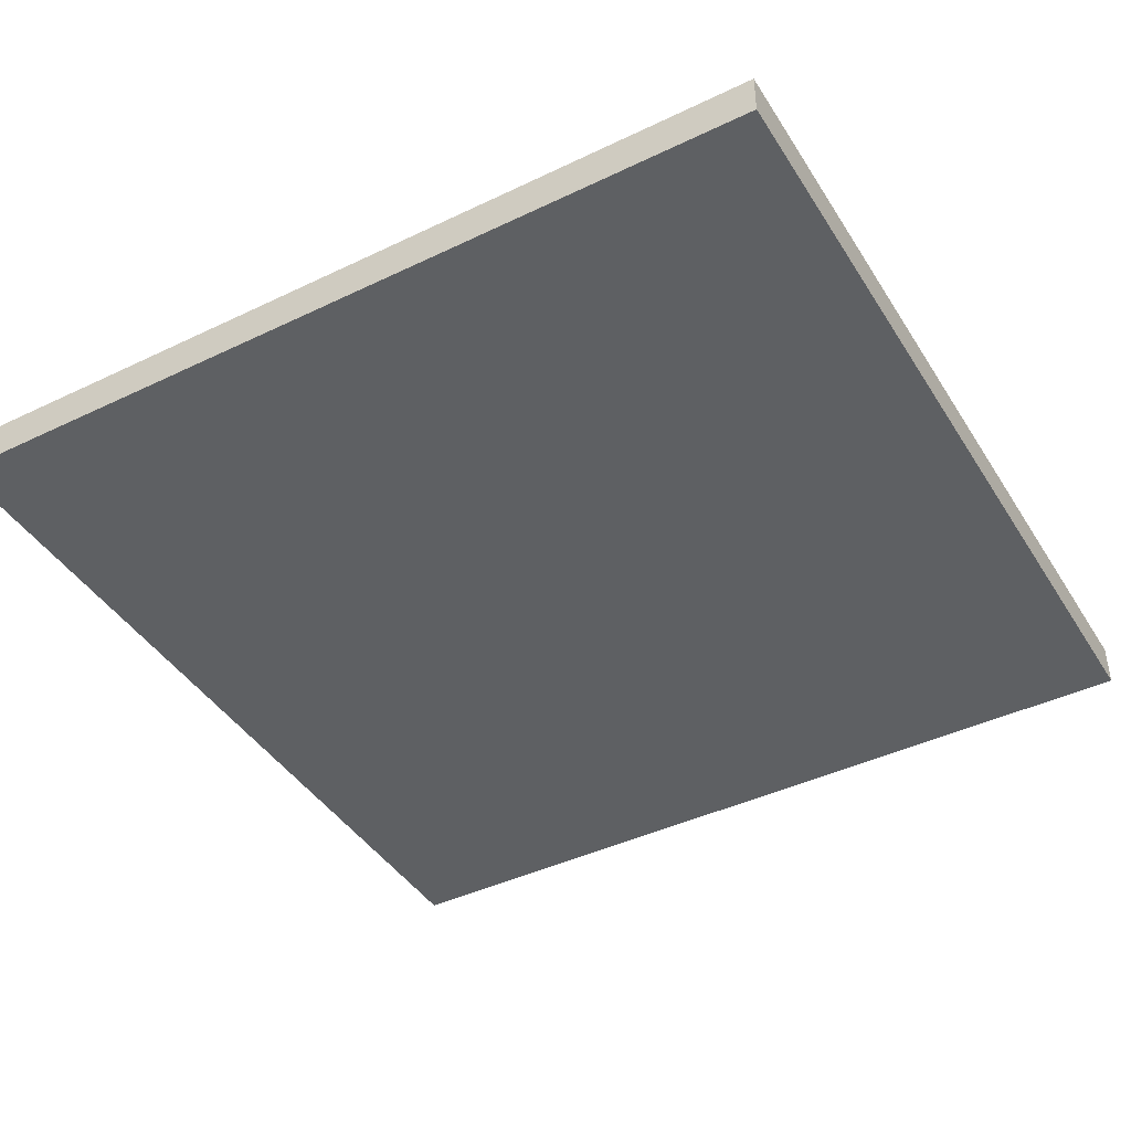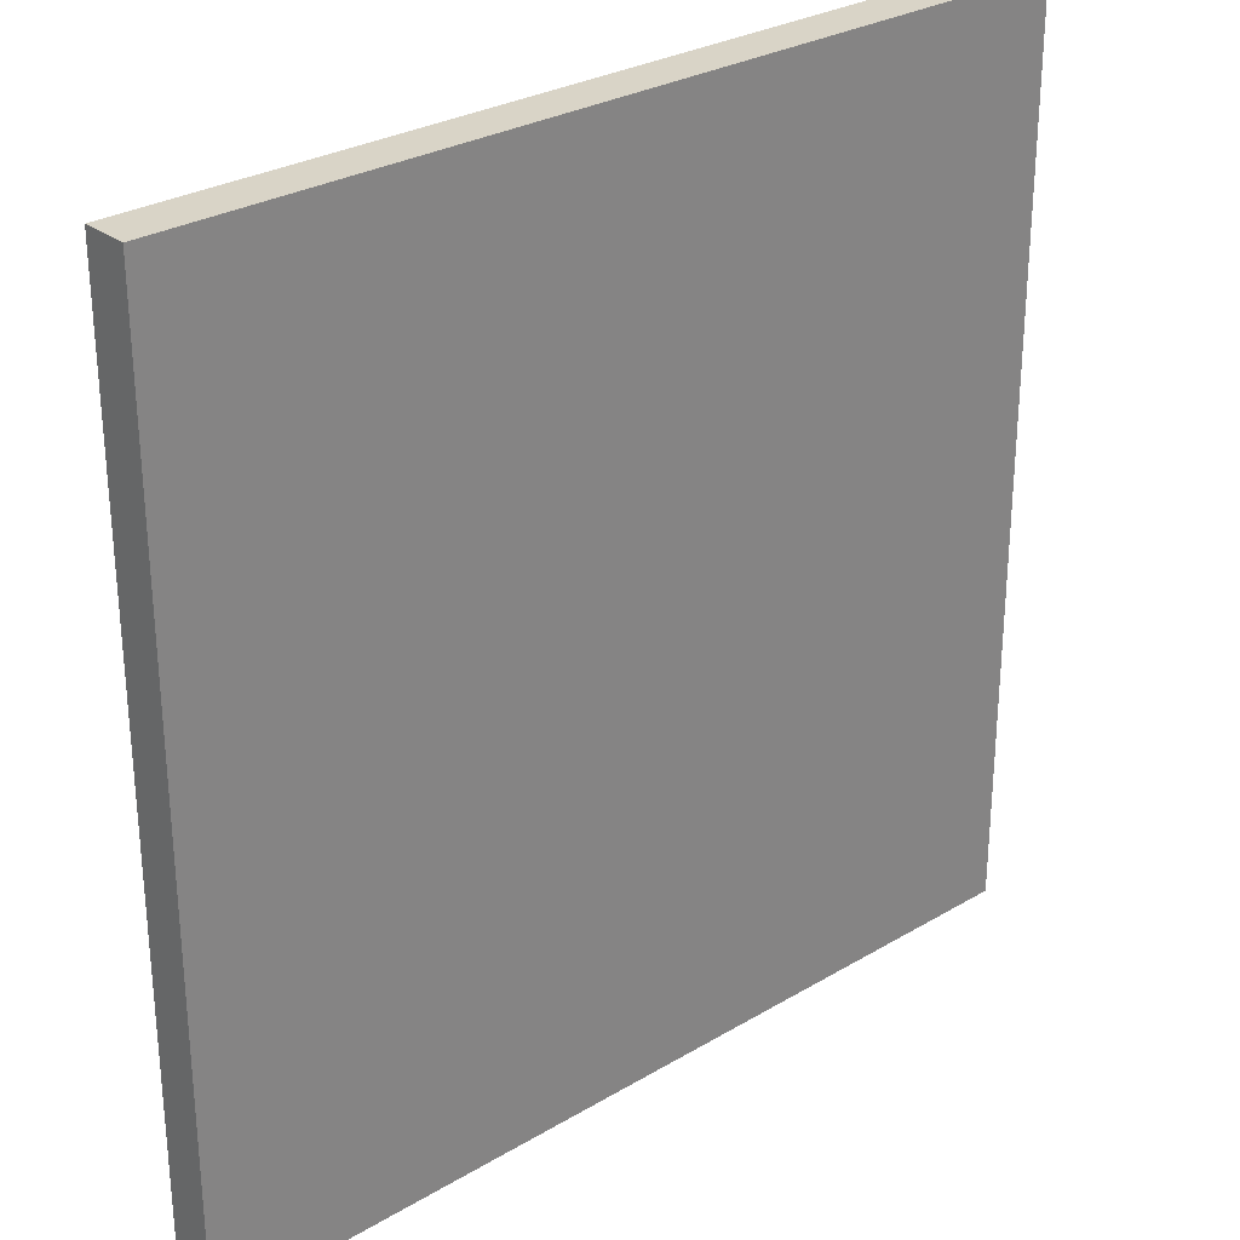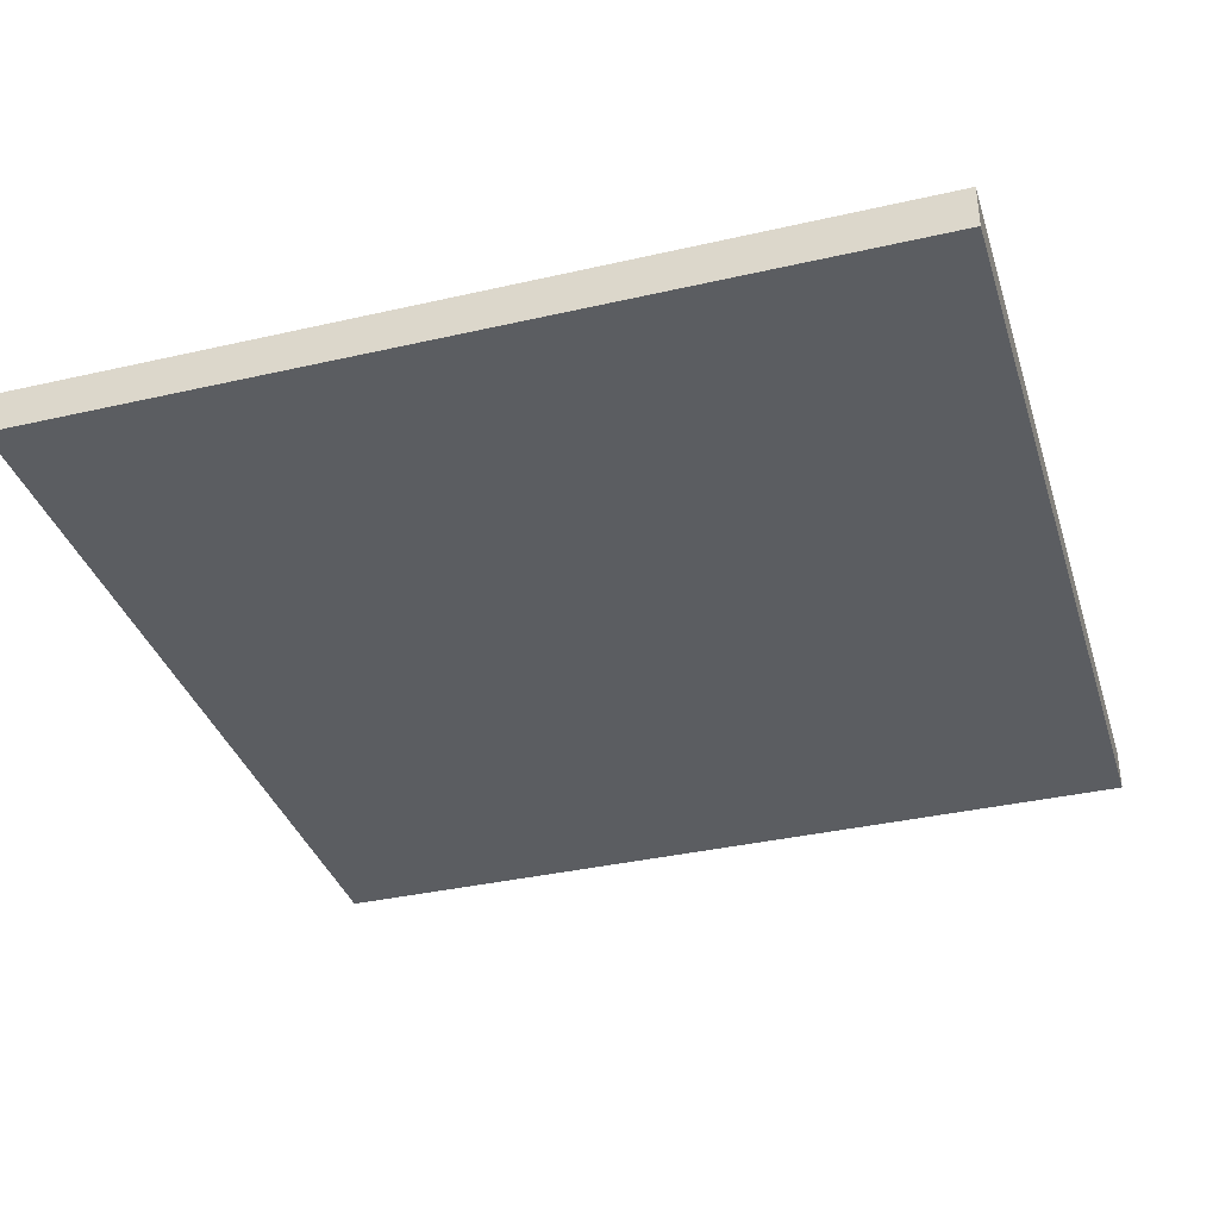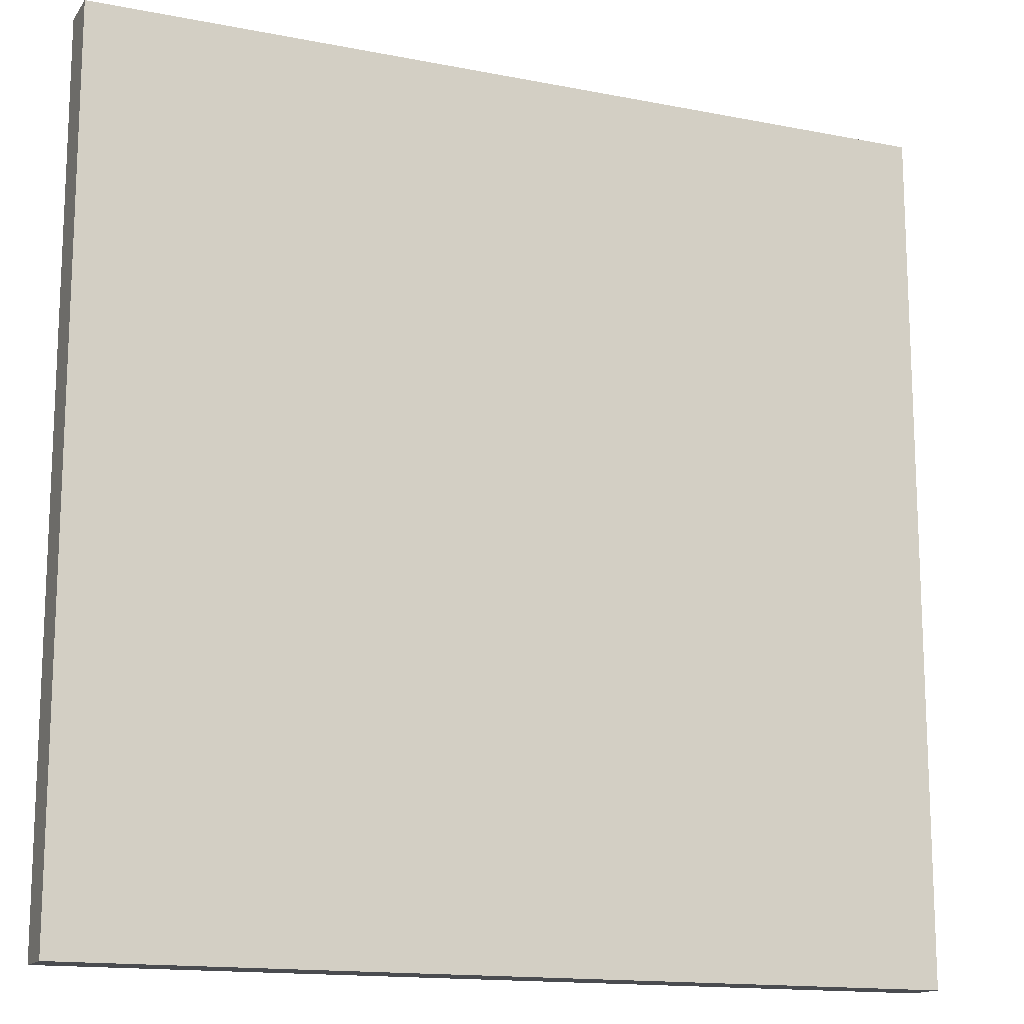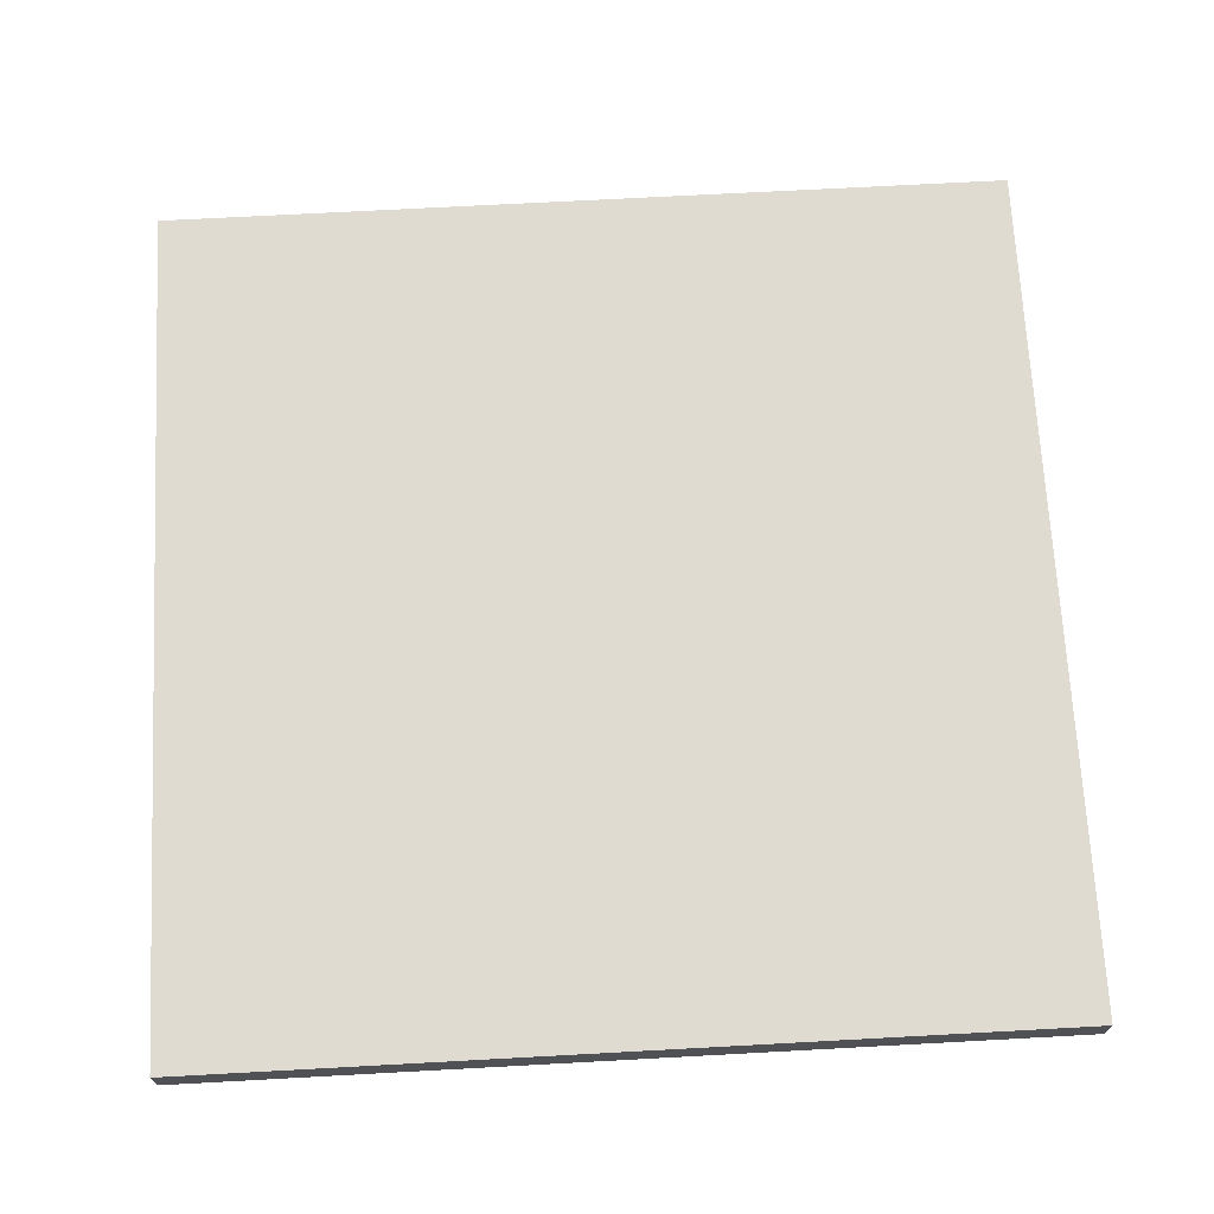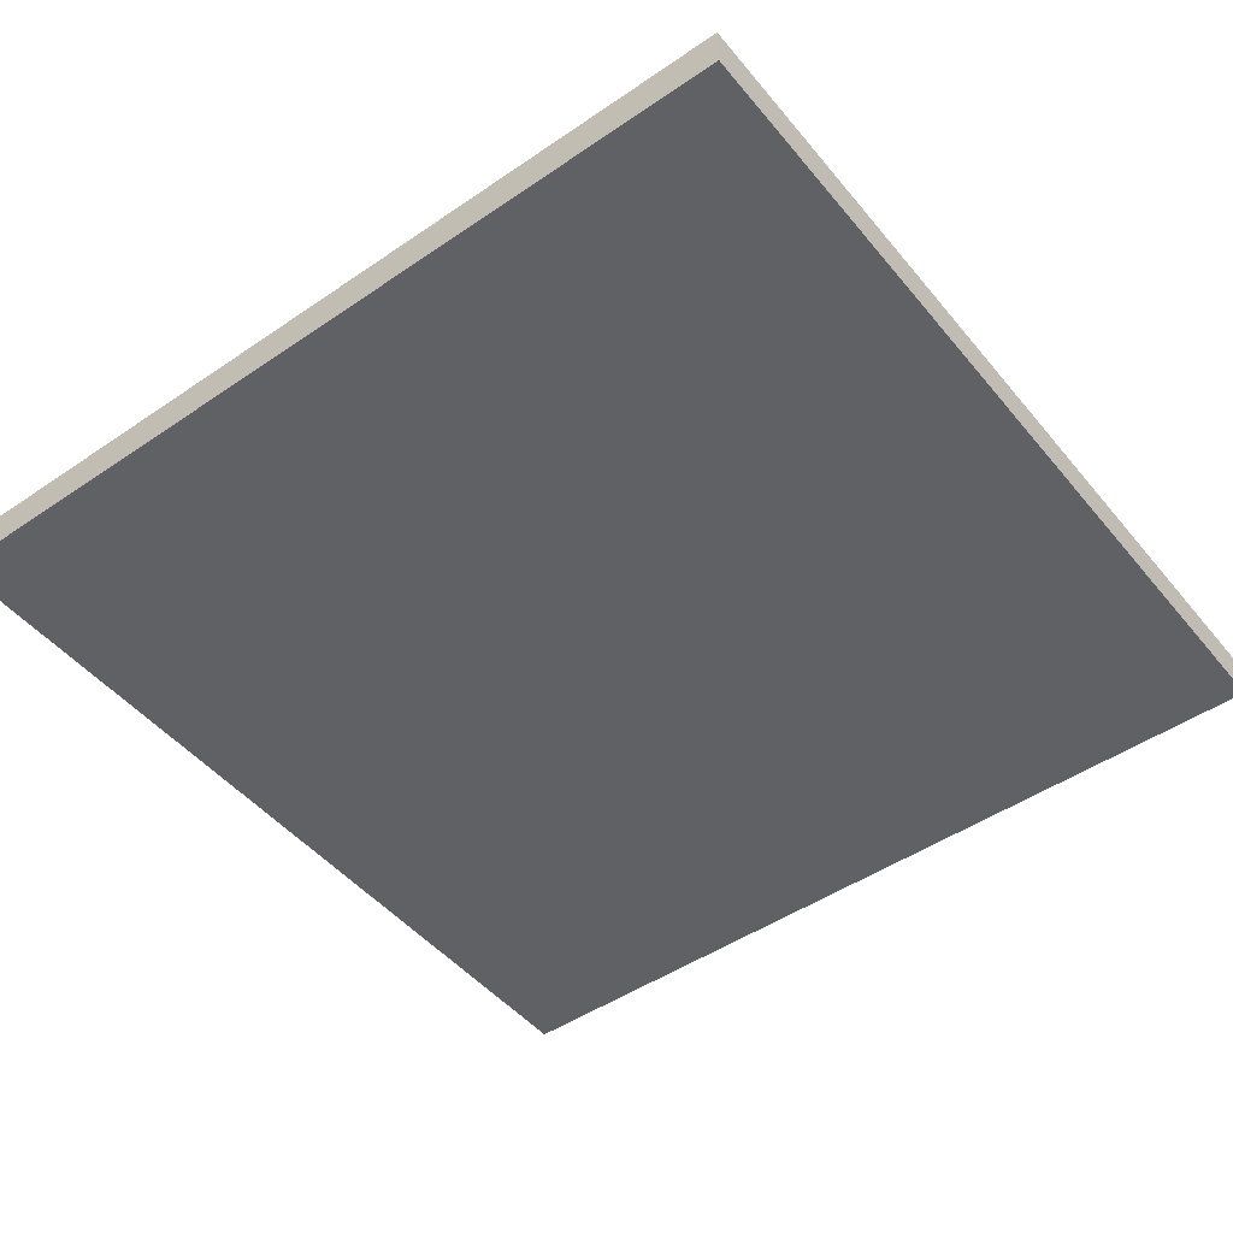
<metadata>
{"format":"obj","ext":"obj","renderer":"f3d","projection":"perspective","resolution":1024,"background":"white","views":[{"elev":-42.5,"azim":-150.2,"up":"+Y"},{"elev":28.6,"azim":138.3,"up":"+Z"},{"elev":-35.9,"azim":-73.2,"up":"+Y"},{"elev":-14.8,"azim":156.9,"up":"+Z"},{"elev":70.1,"azim":-3.1,"up":"+Y"},{"elev":-47.7,"azim":-52.5,"up":"+Y"}]}
</metadata>
<code>
o
v 20.8 0 -15.8
v 20.8 0 -17.8
v 20.8 0.1 -15.8
v 20.8 0.1 -17.8
v 22.8 0 -15.8
v 22.8 0 -17.8
v 22.8 0.1 -15.8
v 22.8 0.1 -17.8
v 20.8 0 -15.8
v 20.8 0.1 -15.8
v 20.9 0 -15.8
v 20.9 0.1 -15.8
v 21 0 -15.8
v 21 0.1 -15.8
v 21.1 0 -15.8
v 21.1 0.1 -15.8
v 21.2 0 -15.8
v 21.2 0.1 -15.8
v 21.3 0 -15.8
v 21.3 0.1 -15.8
v 21.4 0 -15.8
v 21.4 0.1 -15.8
v 21.5 0 -15.8
v 21.5 0.1 -15.8
v 21.6 0 -15.8
v 21.6 0.1 -15.8
v 21.7 0 -15.8
v 21.7 0.1 -15.8
v 21.8 0 -15.8
v 21.8 0.1 -15.8
v 21.9 0 -15.8
v 21.9 0.1 -15.8
v 22 0 -15.8
v 22 0.1 -15.8
v 22.1 0 -15.8
v 22.1 0.1 -15.8
v 22.2 0 -15.8
v 22.2 0.1 -15.8
v 22.3 0 -15.8
v 22.3 0.1 -15.8
v 22.4 0 -15.8
v 22.4 0.1 -15.8
v 22.5 0 -15.8
v 22.5 0.1 -15.8
v 22.6 0 -15.8
v 22.6 0.1 -15.8
v 22.7 0 -15.8
v 22.7 0.1 -15.8
v 22.8 0 -15.8
v 22.8 0.1 -15.8
v 20.8 0 -17.8
v 20.8 0.1 -17.8
v 20.9 0 -17.8
v 20.9 0.1 -17.8
v 21 0 -17.8
v 21 0.1 -17.8
v 21.1 0 -17.8
v 21.1 0.1 -17.8
v 21.2 0 -17.8
v 21.2 0.1 -17.8
v 21.3 0 -17.8
v 21.3 0.1 -17.8
v 21.4 0 -17.8
v 21.4 0.1 -17.8
v 21.5 0 -17.8
v 21.5 0.1 -17.8
v 21.6 0 -17.8
v 21.6 0.1 -17.8
v 21.7 0 -17.8
v 21.7 0.1 -17.8
v 21.8 0 -17.8
v 21.8 0.1 -17.8
v 21.9 0 -17.8
v 21.9 0.1 -17.8
v 22 0 -17.8
v 22 0.1 -17.8
v 22.1 0 -17.8
v 22.1 0.1 -17.8
v 22.2 0 -17.8
v 22.2 0.1 -17.8
v 22.3 0 -17.8
v 22.3 0.1 -17.8
v 22.4 0 -17.8
v 22.4 0.1 -17.8
v 22.5 0 -17.8
v 22.5 0.1 -17.8
v 22.6 0 -17.8
v 22.6 0.1 -17.8
v 22.7 0 -17.8
v 22.7 0.1 -17.8
v 22.8 0 -17.8
v 22.8 0.1 -17.8
v 20.8 0 -15.8
v 20.9 0 -15.8
v 21 0 -15.8
v 21.1 0 -15.8
v 21.2 0 -15.8
v 21.3 0 -15.8
v 21.4 0 -15.8
v 21.5 0 -15.8
v 21.6 0 -15.8
v 21.7 0 -15.8
v 21.8 0 -15.8
v 21.9 0 -15.8
v 22 0 -15.8
v 22.1 0 -15.8
v 22.2 0 -15.8
v 22.3 0 -15.8
v 22.4 0 -15.8
v 22.5 0 -15.8
v 22.6 0 -15.8
v 22.7 0 -15.8
v 22.8 0 -15.8
v 20.8 0 -17.8
v 20.9 0 -17.8
v 21 0 -17.8
v 21.1 0 -17.8
v 21.2 0 -17.8
v 21.3 0 -17.8
v 21.4 0 -17.8
v 21.5 0 -17.8
v 21.6 0 -17.8
v 21.7 0 -17.8
v 21.8 0 -17.8
v 21.9 0 -17.8
v 22 0 -17.8
v 22.1 0 -17.8
v 22.2 0 -17.8
v 22.3 0 -17.8
v 22.4 0 -17.8
v 22.5 0 -17.8
v 22.6 0 -17.8
v 22.7 0 -17.8
v 22.8 0 -17.8
v 20.8 0.1 -15.8
v 20.9 0.1 -15.8
v 21 0.1 -15.8
v 21.1 0.1 -15.8
v 21.2 0.1 -15.8
v 21.3 0.1 -15.8
v 21.4 0.1 -15.8
v 21.5 0.1 -15.8
v 21.6 0.1 -15.8
v 21.7 0.1 -15.8
v 21.8 0.1 -15.8
v 21.9 0.1 -15.8
v 22 0.1 -15.8
v 22.1 0.1 -15.8
v 22.2 0.1 -15.8
v 22.3 0.1 -15.8
v 22.4 0.1 -15.8
v 22.5 0.1 -15.8
v 22.6 0.1 -15.8
v 22.7 0.1 -15.8
v 22.8 0.1 -15.8
v 20.8 0.1 -17.8
v 20.9 0.1 -17.8
v 21 0.1 -17.8
v 21.1 0.1 -17.8
v 21.2 0.1 -17.8
v 21.3 0.1 -17.8
v 21.4 0.1 -17.8
v 21.5 0.1 -17.8
v 21.6 0.1 -17.8
v 21.7 0.1 -17.8
v 21.8 0.1 -17.8
v 21.9 0.1 -17.8
v 22 0.1 -17.8
v 22.1 0.1 -17.8
v 22.2 0.1 -17.8
v 22.3 0.1 -17.8
v 22.4 0.1 -17.8
v 22.5 0.1 -17.8
v 22.6 0.1 -17.8
v 22.7 0.1 -17.8
v 22.8 0.1 -17.8
f 3 2 1
f 4 2 3
f 5 6 7
f 7 6 8
f 11 10 9
f 12 10 11
f 13 12 11
f 14 12 13
f 15 14 13
f 16 14 15
f 17 16 15
f 18 16 17
f 19 18 17
f 20 18 19
f 21 20 19
f 22 20 21
f 23 22 21
f 24 22 23
f 25 24 23
f 26 24 25
f 27 26 25
f 28 26 27
f 29 28 27
f 30 28 29
f 31 30 29
f 32 30 31
f 33 32 31
f 34 32 33
f 35 34 33
f 36 34 35
f 37 36 35
f 38 36 37
f 39 38 37
f 40 38 39
f 41 40 39
f 42 40 41
f 43 42 41
f 44 42 43
f 45 44 43
f 46 44 45
f 47 46 45
f 48 46 47
f 49 48 47
f 50 48 49
f 51 52 53
f 53 52 54
f 53 54 55
f 55 54 56
f 55 56 57
f 57 56 58
f 57 58 59
f 59 58 60
f 59 60 61
f 61 60 62
f 61 62 63
f 63 62 64
f 63 64 65
f 65 64 66
f 65 66 67
f 67 66 68
f 67 68 69
f 69 68 70
f 69 70 71
f 71 70 72
f 71 72 73
f 73 72 74
f 73 74 75
f 75 74 76
f 75 76 77
f 77 76 78
f 77 78 79
f 79 78 80
f 79 80 81
f 81 80 82
f 81 82 83
f 83 82 84
f 83 84 85
f 85 84 86
f 85 86 87
f 87 86 88
f 87 88 89
f 89 88 90
f 89 90 91
f 91 90 92
f 114 94 93
f 115 95 94
f 115 94 114
f 116 96 95
f 116 95 115
f 117 97 96
f 117 96 116
f 118 98 97
f 118 97 117
f 119 99 98
f 119 98 118
f 120 100 99
f 120 99 119
f 121 101 100
f 121 100 120
f 122 102 101
f 122 101 121
f 123 103 102
f 123 102 122
f 124 104 103
f 124 103 123
f 125 105 104
f 125 104 124
f 126 106 105
f 126 105 125
f 127 107 106
f 127 106 126
f 128 108 107
f 128 107 127
f 129 109 108
f 129 108 128
f 130 110 109
f 130 109 129
f 131 111 110
f 131 110 130
f 132 112 111
f 132 111 131
f 133 113 112
f 133 112 132
f 134 113 133
f 135 136 156
f 136 137 157
f 156 136 157
f 137 138 158
f 157 137 158
f 138 139 159
f 158 138 159
f 139 140 160
f 159 139 160
f 140 141 161
f 160 140 161
f 141 142 162
f 161 141 162
f 142 143 163
f 162 142 163
f 143 144 164
f 163 143 164
f 144 145 165
f 164 144 165
f 145 146 166
f 165 145 166
f 146 147 167
f 166 146 167
f 147 148 168
f 167 147 168
f 148 149 169
f 168 148 169
f 149 150 170
f 169 149 170
f 150 151 171
f 170 150 171
f 151 152 172
f 171 151 172
f 152 153 173
f 172 152 173
f 153 154 174
f 173 153 174
f 154 155 175
f 174 154 175
f 175 155 176

</code>
